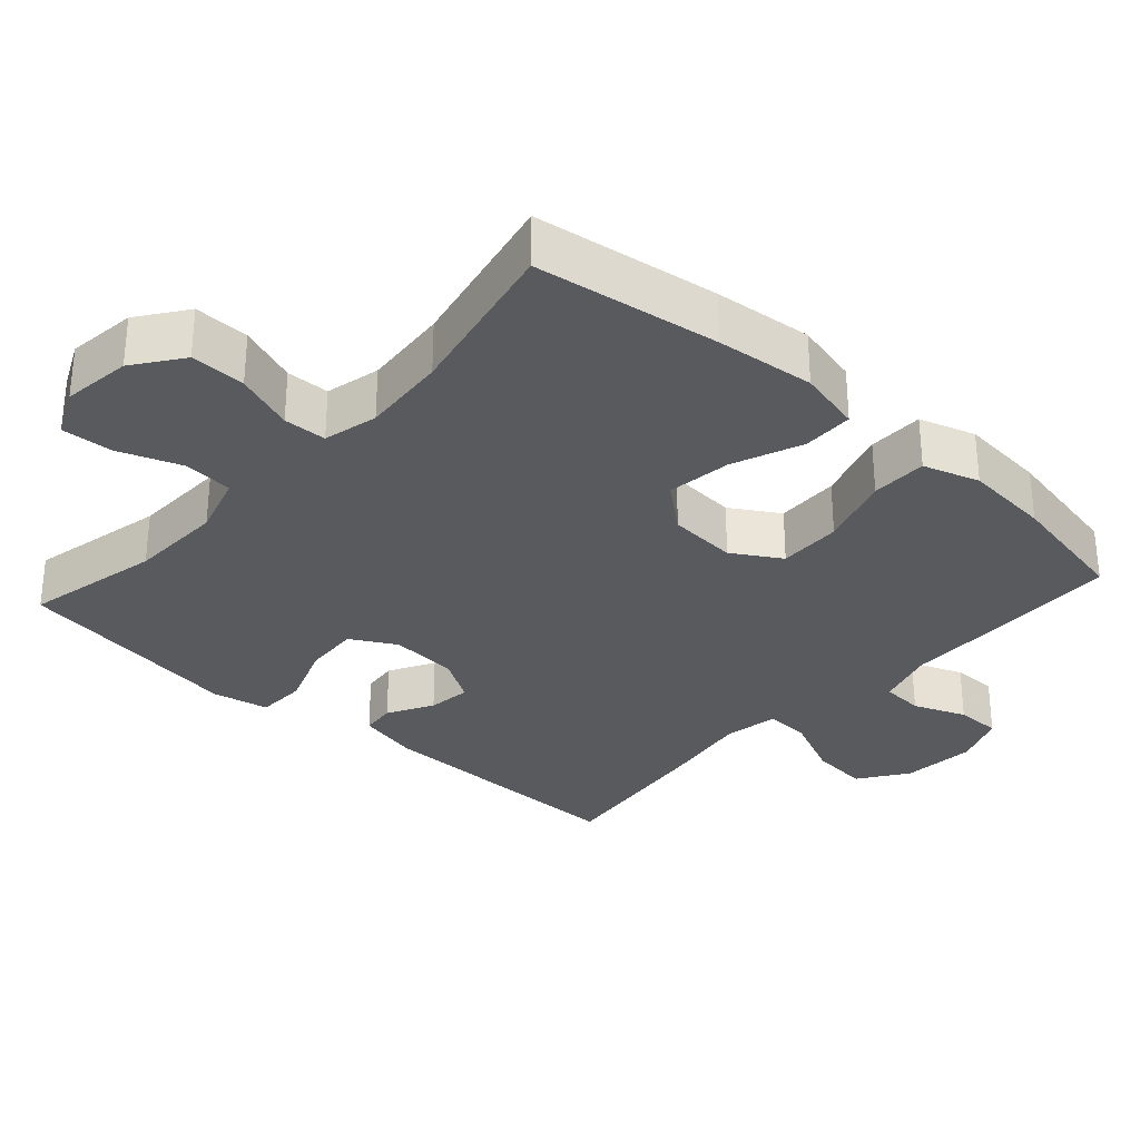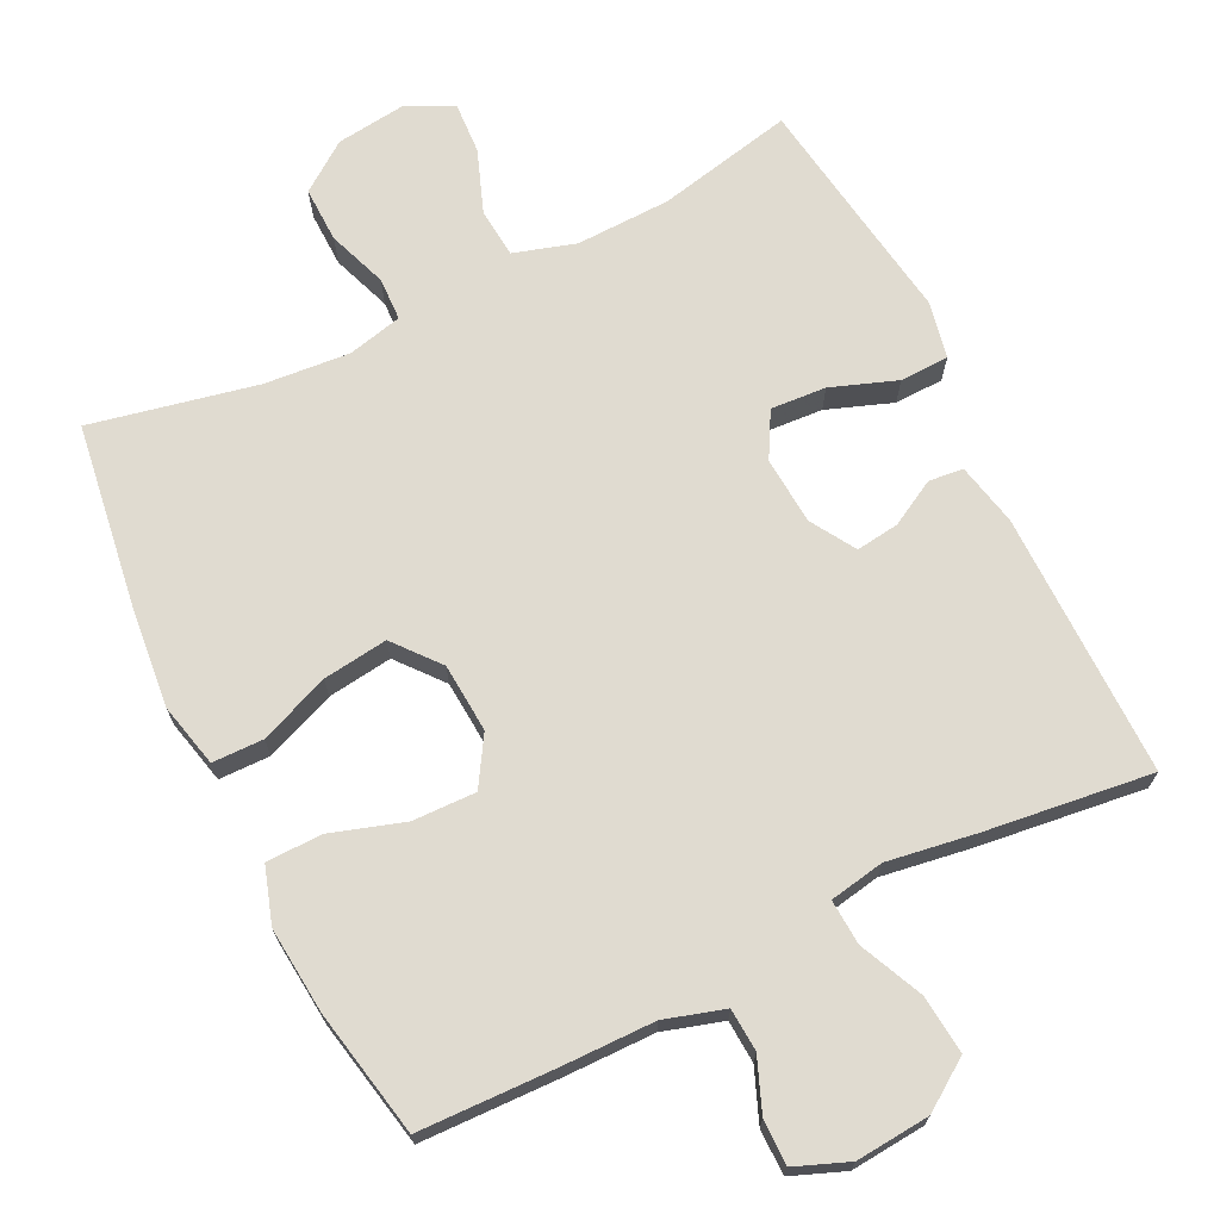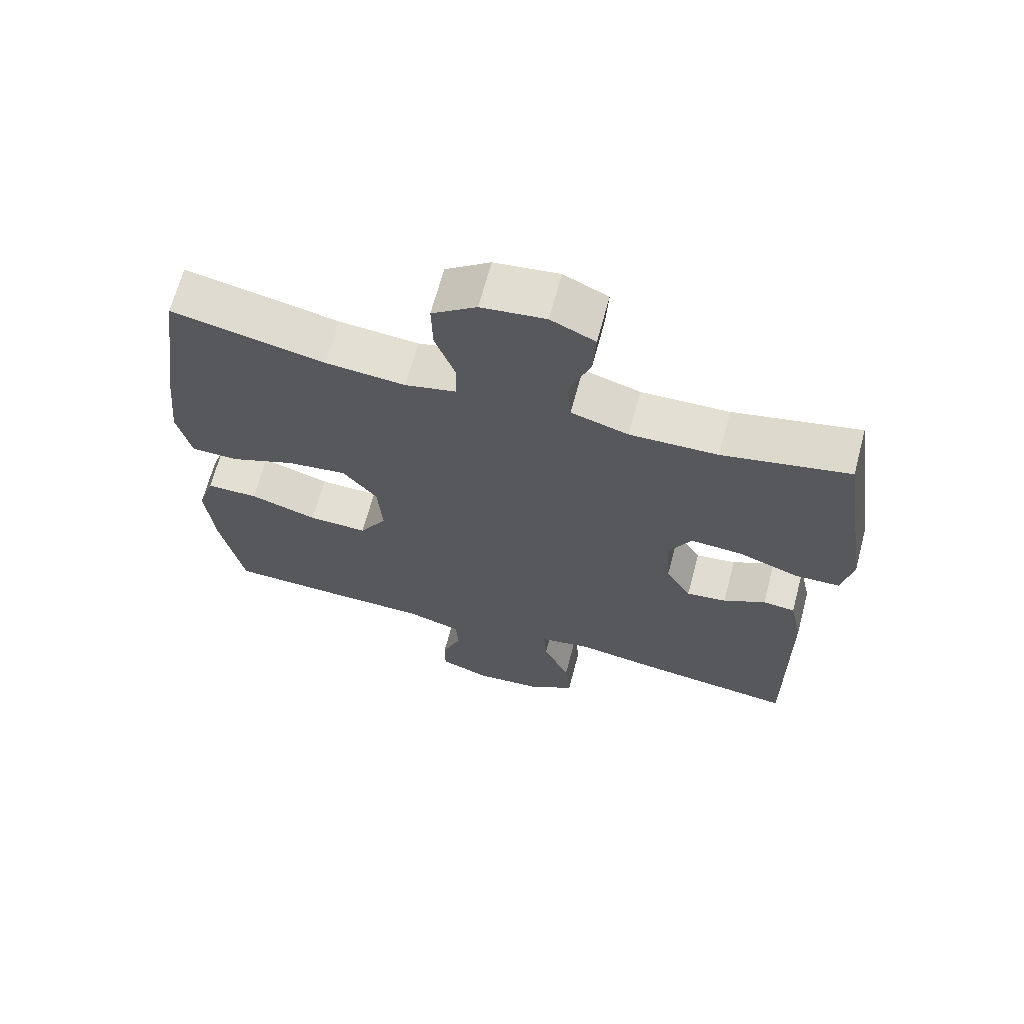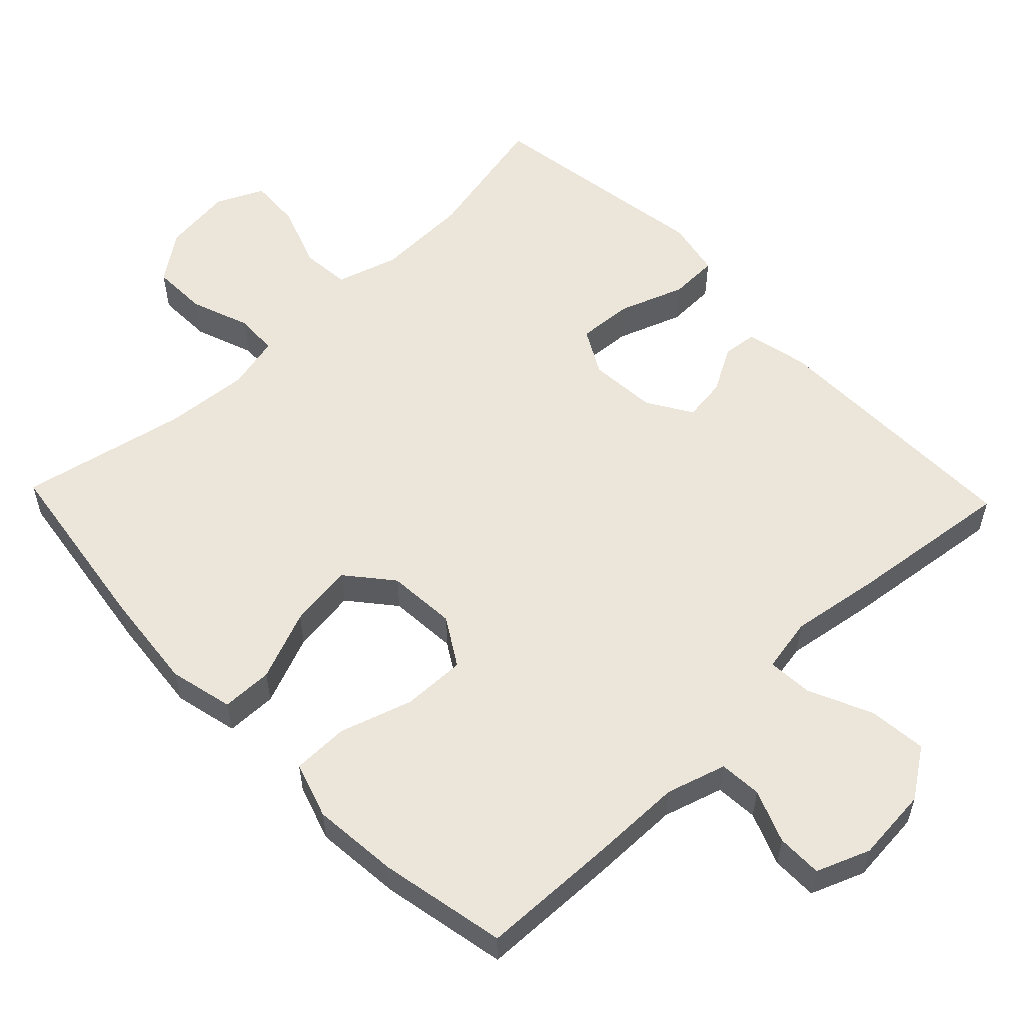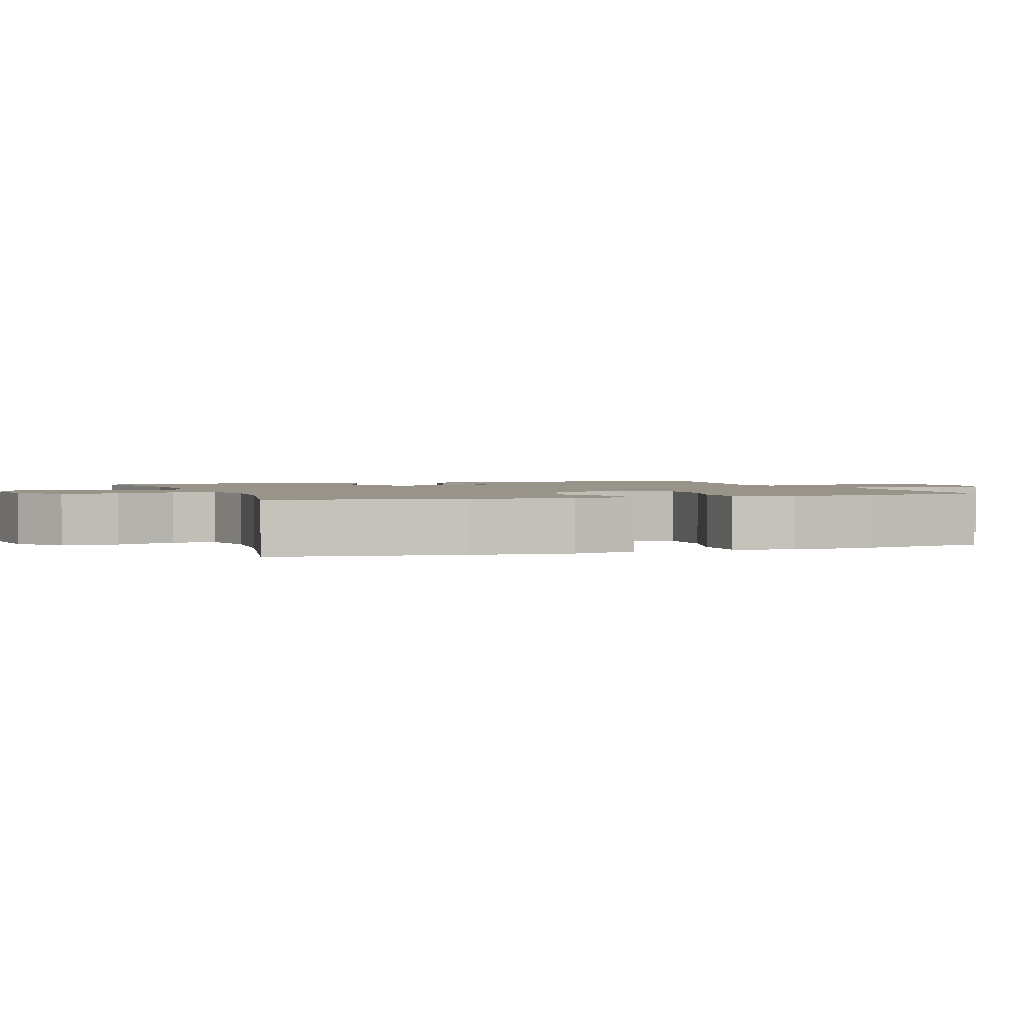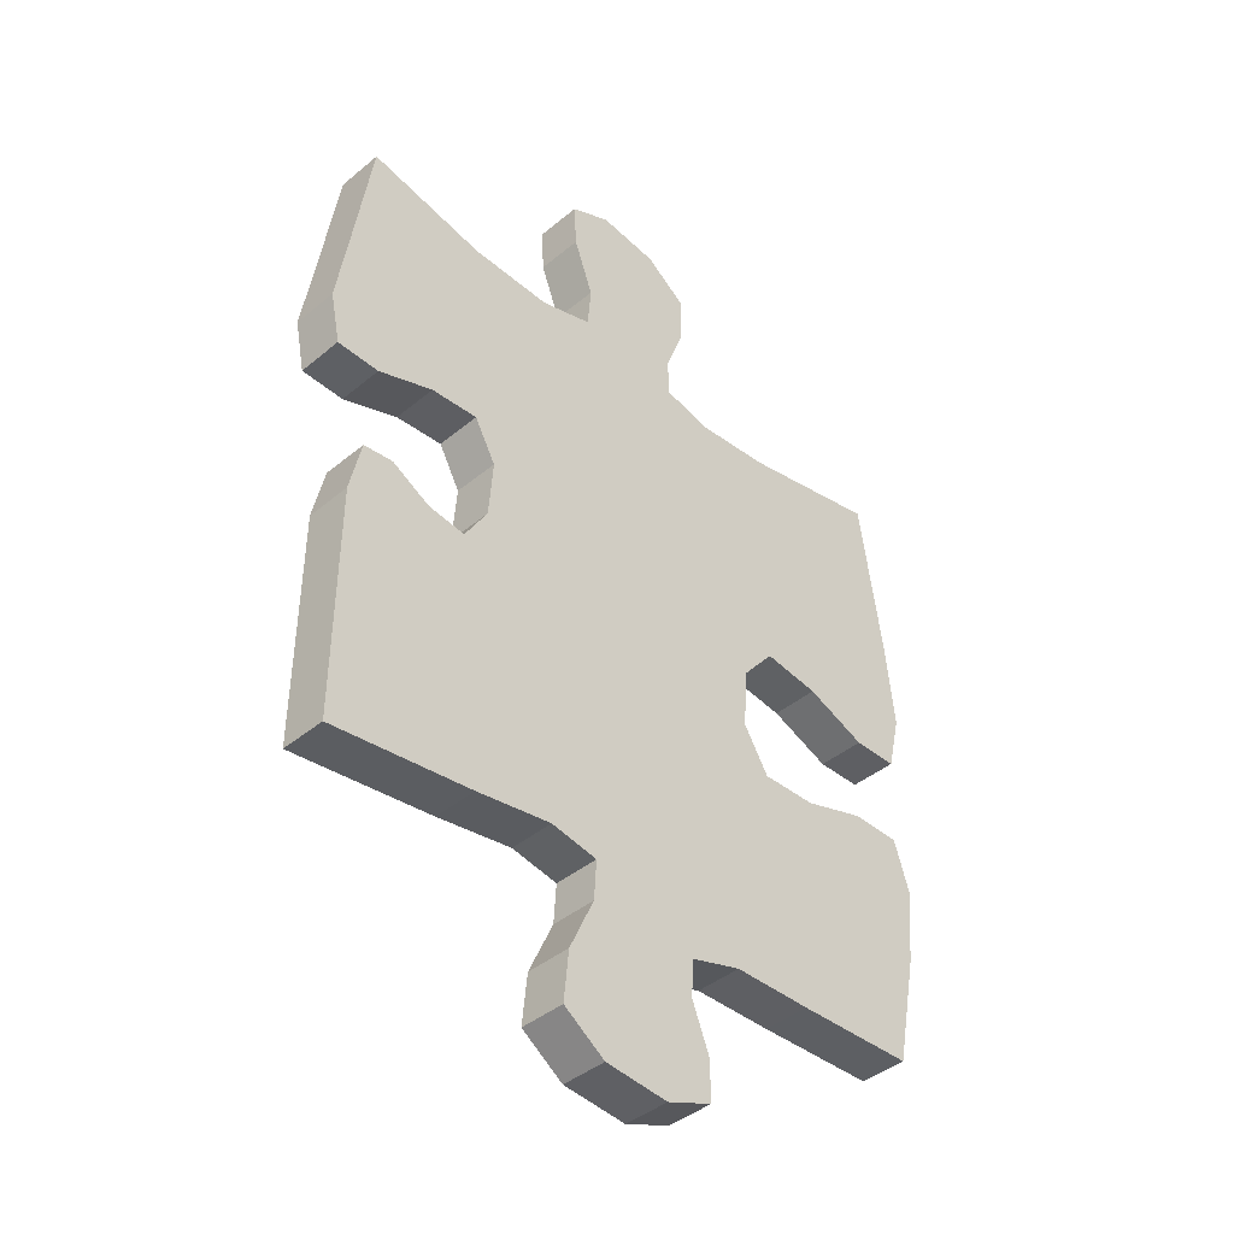
<metadata>
{"format":"obj","ext":"obj","renderer":"f3d","projection":"perspective","resolution":1024,"background":"white","views":[{"elev":-31.1,"azim":48.0,"up":"+Y"},{"elev":70.0,"azim":153.9,"up":"+Y"},{"elev":66.6,"azim":-165.1,"up":"+Z"},{"elev":56.1,"azim":136.2,"up":"+Y"},{"elev":1.8,"azim":70.2,"up":"+Y"},{"elev":-41.6,"azim":-45.0,"up":"+Z"}]}
</metadata>
<code>
v 0.5 0.07 -0.5
v 0.309 0.07 -0.505
v 0.182 0.07 -0.506
v 0.099 0.07 -0.531
v 0.095 0.07 -0.59
v 0.124 0.07 -0.663
v 0.124 0.07 -0.726
v 0.05 0.07 -0.755
v -0.053 0.07 -0.746
v -0.121 0.07 -0.699
v -0.113 0.07 -0.618
v -0.073 0.07 -0.53
v -0.069 0.07 -0.467
v -0.145 0.07 -0.453
v -0.269 0.07 -0.472
v -0.5 0.07 -0.5
v -0.497 0.07 -0.132
v -0.478 0.07 -0.045
v -0.43 0.07 -0.04
v -0.367 0.07 -0.075
v -0.307 0.07 -0.083
v -0.269 0.07 -0.021
v -0.262 0.07 0.073
v -0.297 0.07 0.136
v -0.374 0.07 0.131
v -0.465 0.07 0.098
v -0.533 0.07 0.1
v -0.549 0.07 0.179
v -0.53 0.07 0.302
v -0.5 0.07 0.5
v -0.311 0.07 0.459
v -0.18 0.07 0.455
v -0.094 0.07 0.481
v -0.088 0.07 0.55
v -0.12 0.07 0.637
v -0.124 0.07 0.709
v -0.058 0.07 0.74
v 0.038 0.07 0.728
v 0.105 0.07 0.679
v 0.103 0.07 0.602
v 0.073 0.07 0.52
v 0.075 0.07 0.46
v 0.151 0.07 0.442
v 0.27 0.07 0.452
v 0.5 0.07 0.5
v 0.537 0.07 0.243
v 0.551 0.07 0.106
v 0.53 0.07 0.017
v 0.459 0.07 0.016
v 0.362 0.07 0.055
v 0.272 0.07 0.067
v 0.22 0.07 0.004
v 0.213 0.07 -0.092
v 0.254 0.07 -0.159
v 0.342 0.07 -0.157
v 0.443 0.07 -0.125
v 0.521 0.07 -0.126
v 0.546 0.07 -0.204
v 0.535 0.07 -0.324
v 0.5 0 -0.5
v 0.309 0 -0.505
v 0.182 0 -0.506
v 0.099 0 -0.531
v 0.095 0 -0.59
v 0.124 0 -0.663
v 0.124 0 -0.726
v 0.05 0 -0.755
v -0.053 0 -0.746
v -0.121 0 -0.699
v -0.113 0 -0.618
v -0.073 0 -0.53
v -0.069 0 -0.467
v -0.145 0 -0.453
v -0.269 0 -0.472
v -0.5 0 -0.5
v -0.497 0 -0.132
v -0.478 0 -0.045
v -0.43 0 -0.04
v -0.367 0 -0.075
v -0.307 0 -0.083
v -0.269 0 -0.021
v -0.262 0 0.073
v -0.297 0 0.136
v -0.374 0 0.131
v -0.465 0 0.098
v -0.533 0 0.1
v -0.549 0 0.179
v -0.53 0 0.302
v -0.5 0 0.5
v -0.311 0 0.459
v -0.18 0 0.455
v -0.094 0 0.481
v -0.088 0 0.55
v -0.12 0 0.637
v -0.124 0 0.709
v -0.058 0 0.74
v 0.038 0 0.728
v 0.105 0 0.679
v 0.103 0 0.602
v 0.073 0 0.52
v 0.075 0 0.46
v 0.151 0 0.442
v 0.27 0 0.452
v 0.5 0 0.5
v 0.537 0 0.243
v 0.551 0 0.106
v 0.53 0 0.017
v 0.459 0 0.016
v 0.362 0 0.055
v 0.272 0 0.067
v 0.22 0 0.004
v 0.213 0 -0.092
v 0.254 0 -0.159
v 0.342 0 -0.157
v 0.443 0 -0.125
v 0.521 0 -0.126
v 0.546 0 -0.204
v 0.535 0 -0.324
f 1 2 3
f 59 1 3
f 58 59 3
f 57 58 3
f 56 57 3
f 55 56 3
f 54 55 3 4
f 53 54 4
f 52 53 4
f 48 49 50
f 47 48 50
f 46 47 50
f 45 46 50
f 44 45 50
f 43 44 50 51
f 42 43 51 52
f 39 40 41
f 38 39 41
f 37 38 41
f 36 37 41
f 35 36 41
f 34 35 41
f 33 34 41 42
f 42 52 4
f 33 42 4
f 32 33 4
f 29 30 31
f 29 31 32
f 28 29 32
f 27 28 32
f 26 27 32
f 25 26 32
f 18 19 20
f 17 18 20
f 16 17 20
f 15 16 20
f 14 15 20
f 13 14 20 21
f 10 11 12
f 9 10 12
f 8 9 12
f 7 8 12
f 6 7 12
f 5 6 12
f 5 12 13
f 13 21 22
f 5 13 22
f 4 5 22
f 24 25 32
f 23 24 32 4
f 4 22 23
f 62 61 60
f 62 60 118
f 62 118 117
f 62 117 116
f 62 116 115
f 62 115 114
f 63 62 114 113
f 63 113 112
f 63 112 111
f 109 108 107
f 109 107 106
f 109 106 105
f 109 105 104
f 109 104 103
f 110 109 103 102
f 111 110 102 101
f 100 99 98
f 100 98 97
f 100 97 96
f 100 96 95
f 100 95 94
f 100 94 93
f 101 100 93 92
f 63 111 101
f 63 101 92
f 63 92 91
f 90 89 88
f 91 90 88
f 91 88 87
f 91 87 86
f 91 86 85
f 91 85 84
f 79 78 77
f 79 77 76
f 79 76 75
f 79 75 74
f 79 74 73
f 80 79 73 72
f 71 70 69
f 71 69 68
f 71 68 67
f 71 67 66
f 71 66 65
f 71 65 64
f 72 71 64
f 81 80 72
f 81 72 64
f 81 64 63
f 91 84 83
f 63 91 83 82
f 82 81 63
f 1 60 61 2
f 2 61 62 3
f 3 62 63 4
f 4 63 64 5
f 5 64 65 6
f 6 65 66 7
f 7 66 67 8
f 8 67 68 9
f 9 68 69 10
f 10 69 70 11
f 11 70 71 12
f 12 71 72 13
f 13 72 73 14
f 14 73 74 15
f 15 74 75 16
f 16 75 76 17
f 17 76 77 18
f 18 77 78 19
f 19 78 79 20
f 20 79 80 21
f 21 80 81 22
f 22 81 82 23
f 23 82 83 24
f 24 83 84 25
f 25 84 85 26
f 26 85 86 27
f 27 86 87 28
f 28 87 88 29
f 29 88 89 30
f 30 89 90 31
f 31 90 91 32
f 32 91 92 33
f 33 92 93 34
f 34 93 94 35
f 35 94 95 36
f 36 95 96 37
f 37 96 97 38
f 38 97 98 39
f 39 98 99 40
f 40 99 100 41
f 41 100 101 42
f 42 101 102 43
f 43 102 103 44
f 44 103 104 45
f 45 104 105 46
f 46 105 106 47
f 47 106 107 48
f 48 107 108 49
f 49 108 109 50
f 50 109 110 51
f 51 110 111 52
f 52 111 112 53
f 53 112 113 54
f 54 113 114 55
f 55 114 115 56
f 56 115 116 57
f 57 116 117 58
f 58 117 118 59
f 59 118 60 1

</code>
